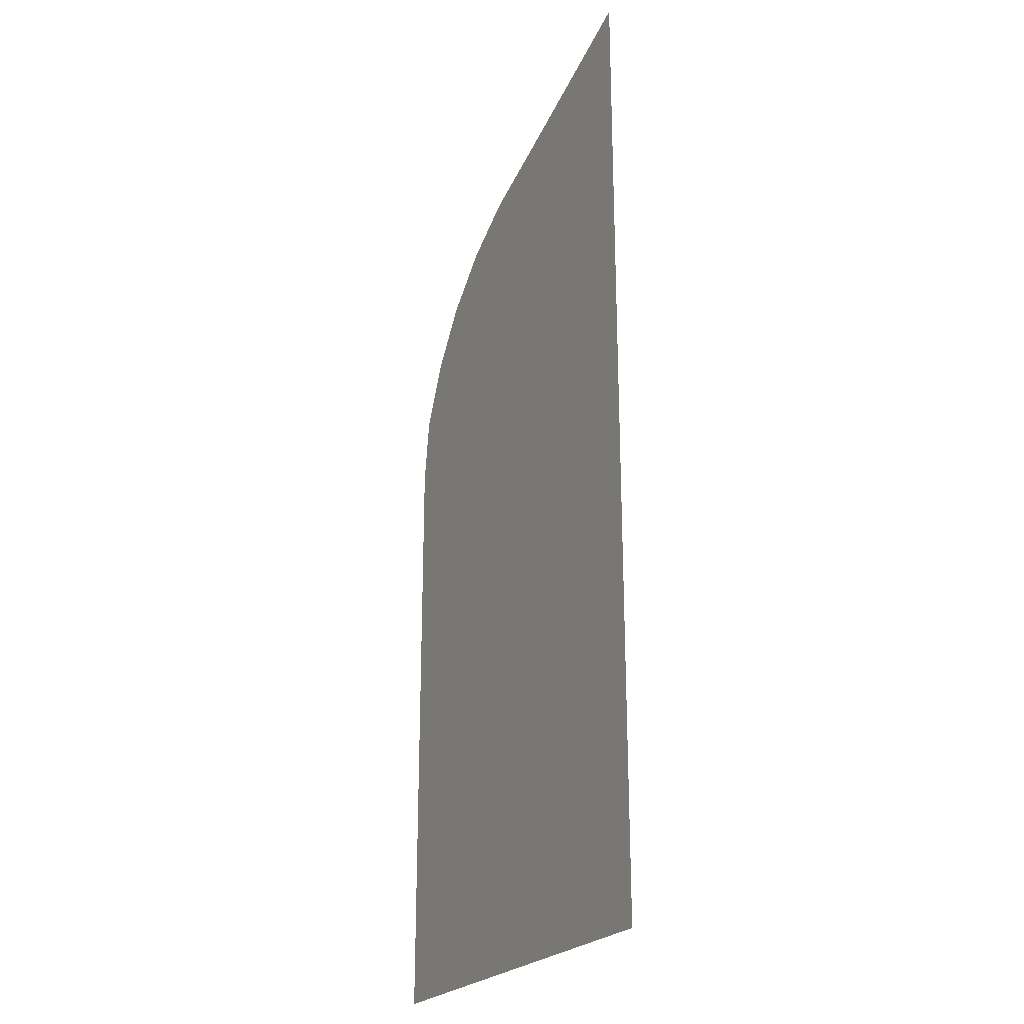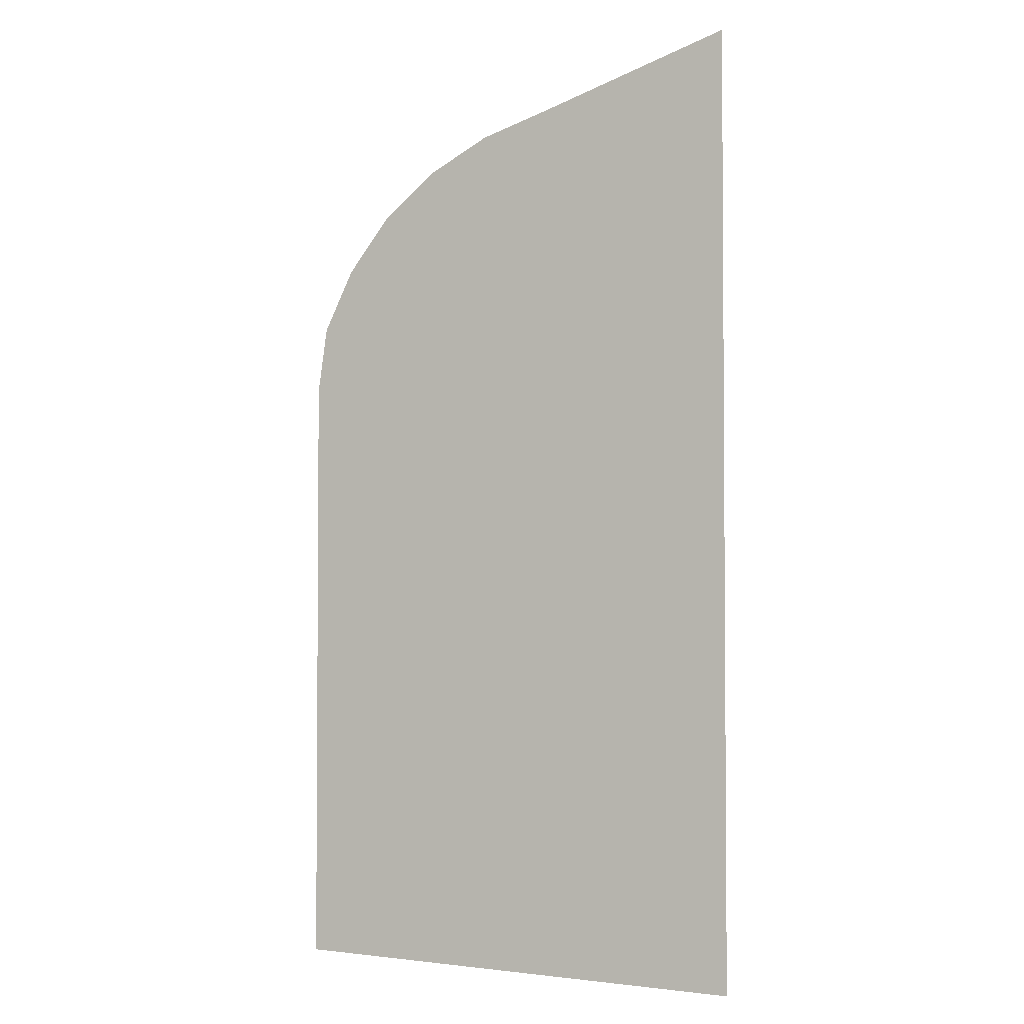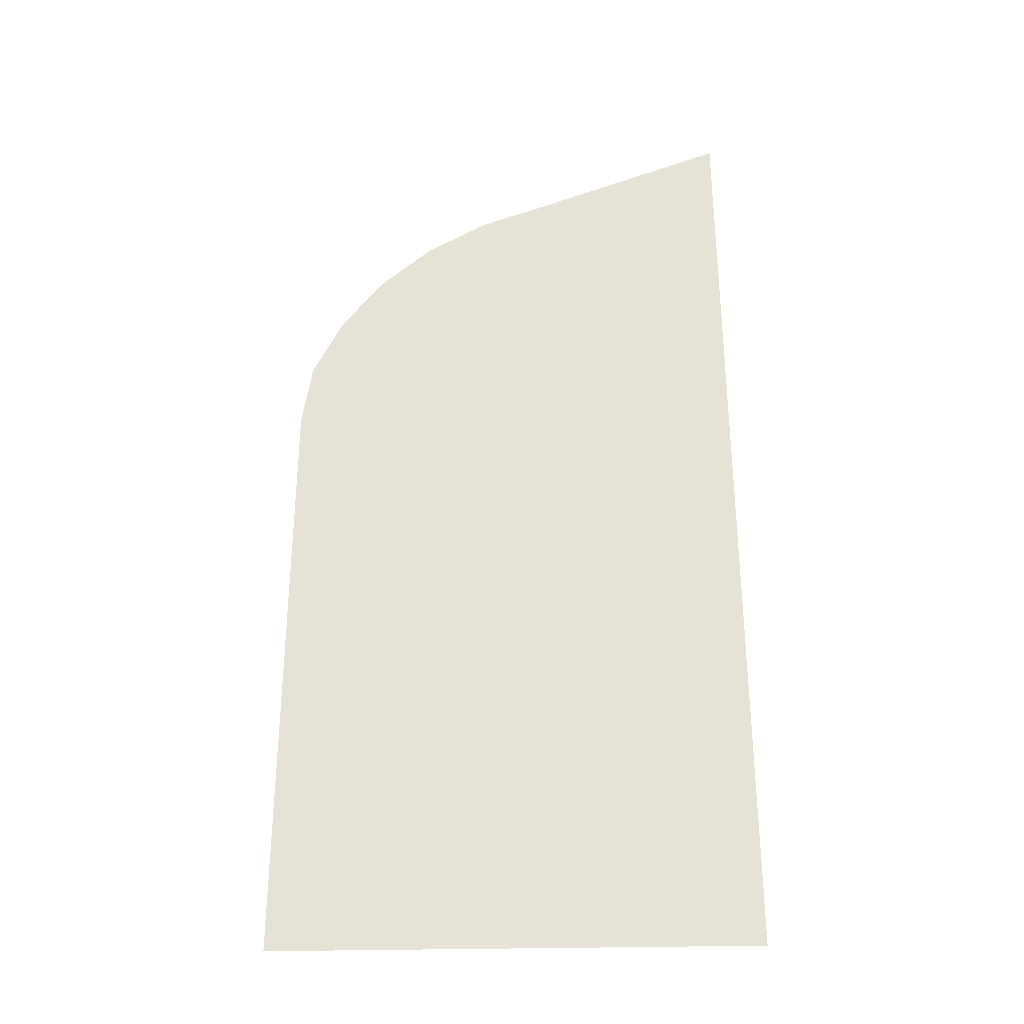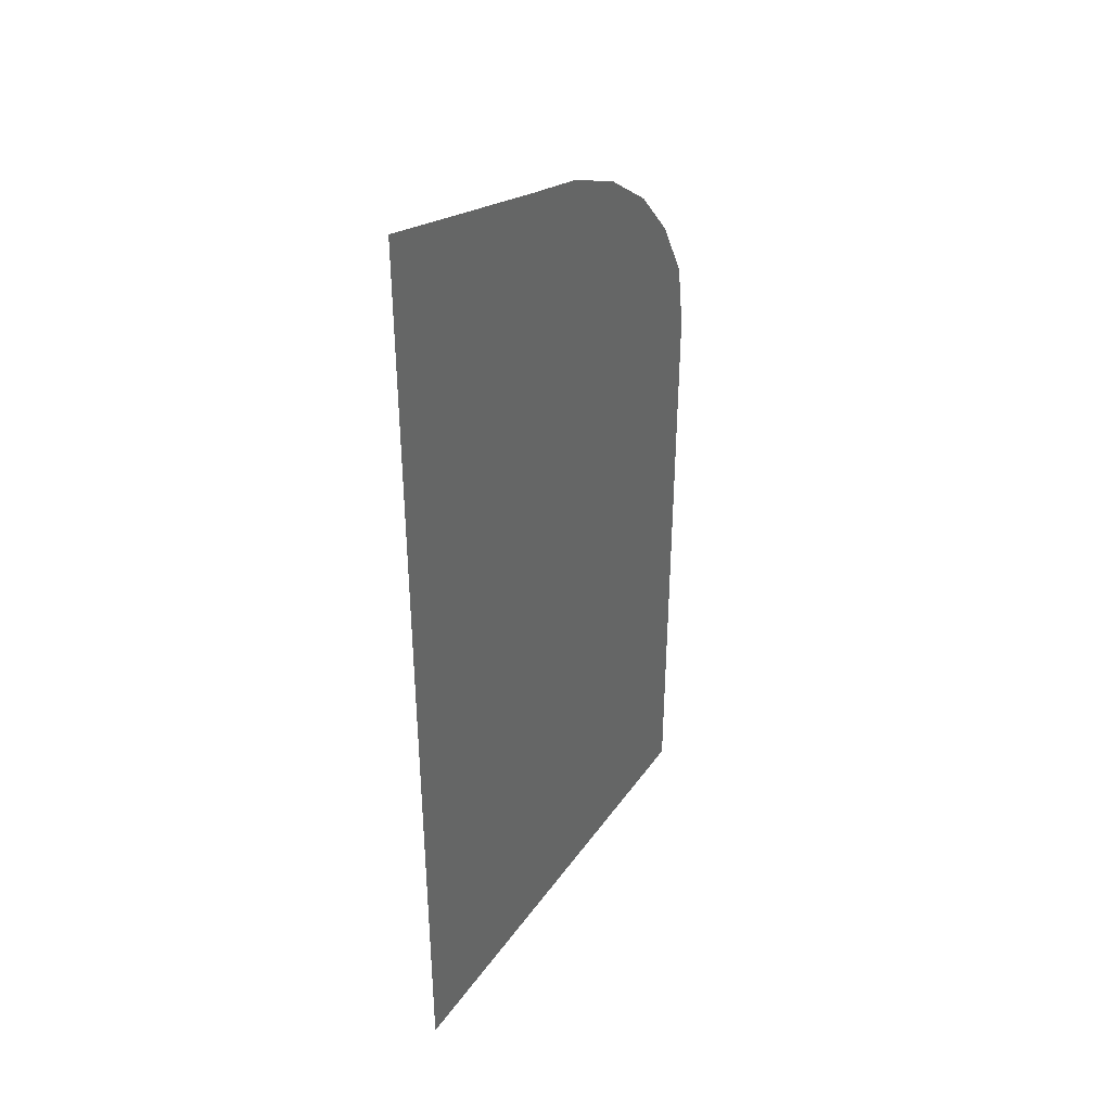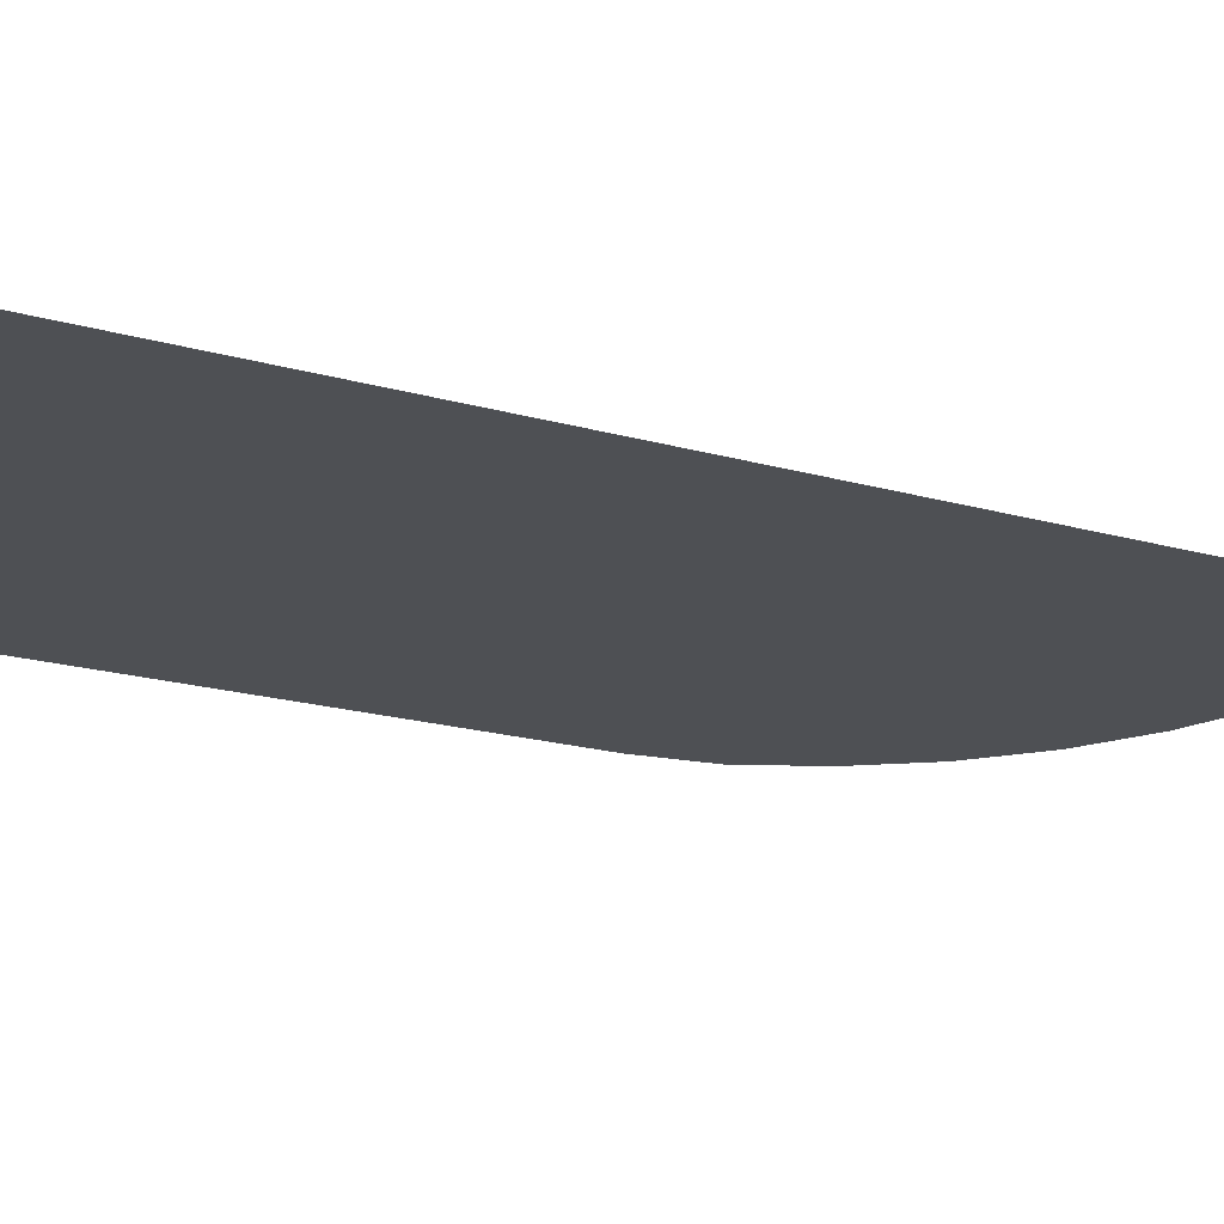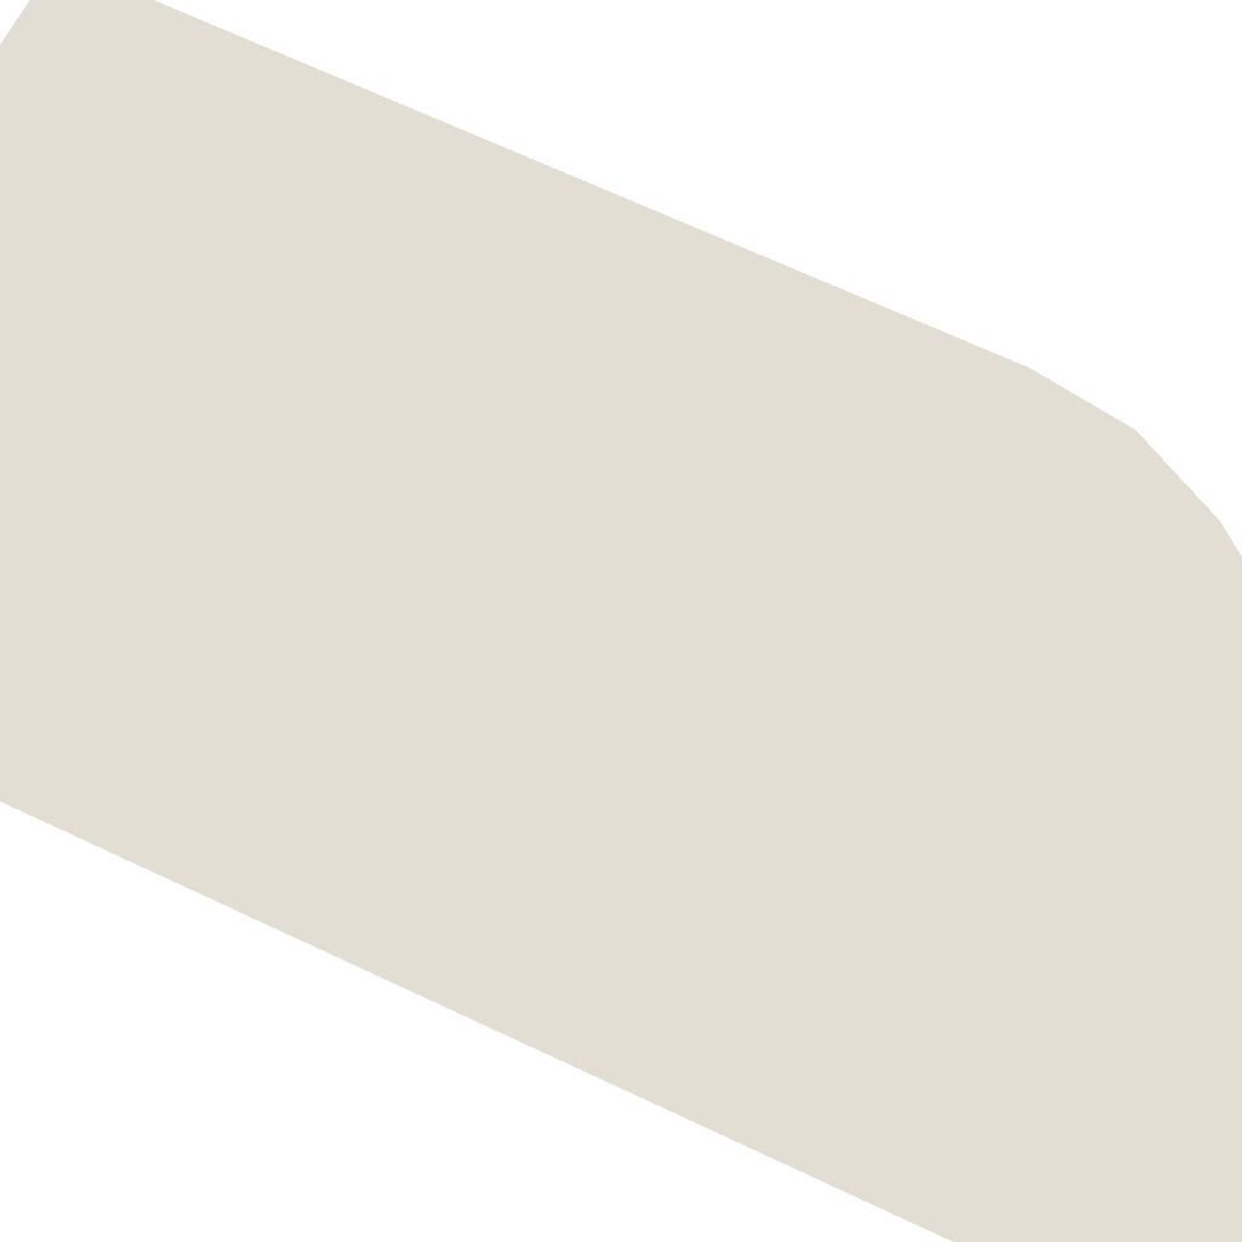
<metadata>
{"format":"obj","ext":"obj","renderer":"f3d","projection":"perspective","resolution":1024,"background":"white","views":[{"elev":-24.5,"azim":63.9,"up":"+Y"},{"elev":-2.7,"azim":24.0,"up":"+Y"},{"elev":-33.0,"azim":6.3,"up":"+Y"},{"elev":40.5,"azim":122.6,"up":"+Y"},{"elev":-18.6,"azim":60.8,"up":"+Z"},{"elev":67.3,"azim":115.5,"up":"+Z"}]}
</metadata>
<code>
v -0.183 0.0845 0
v -0.225 0.072 0
v -0.233 0.0955 0
v -0.188 0.109 0
v -0.139 0.089 0
v -0.183 0.0845 0
v -0.188 0.109 0
v -0.139 0.114 0
v -0.095 0.0845 0
v -0.139 0.089 0
v -0.139 0.114 0
v -0.09 0.109 0
v -0.053 0.072 0
v -0.095 0.0845 0
v -0.09 0.109 0
v -0.0435 0.095 0
v -0.014 0.051 0
v -0.053 0.072 0
v -0.0435 0.095 0
v 0 0.072 0
v 0 0.04 0
v -0.014 0.051 0
v 0 0.072 0
v -0.2325 0.3775 0
v -0.233 0.3725 0
v -0.2575 0.3725 0
v -0.2575 0.3725 0
v -0.2525 0.4095 0
v -0.229 0.4 0
v -0.2325 0.3775 0
v -0.2145 0.43 0
v -0.229 0.4 0
v -0.2525 0.4095 0
v -0.2355 0.444 0
v -0.1935 0.4565 0
v -0.2145 0.43 0
v -0.2355 0.444 0
v -0.2115 0.4745 0
v -0.167 0.4785 0
v -0.1935 0.4565 0
v -0.2115 0.4745 0
v -0.181 0.4995 0
v -0.137 0.4945 0
v -0.167 0.4785 0
v -0.181 0.4995 0
v -0.1465 0.518 0
v -0.104 0.5045 0
v -0.137 0.4945 0
v -0.1465 0.518 0
v -0.109 0.529 0
v -0.07 0.508 0
v -0.104 0.5045 0
v -0.109 0.529 0
v -0.07 0.533 0
v -0.2575 0.0545 0
v -0.233 0.0955 0
v -0.225 0.072 0
v 0 0.527 0
v -0.004 0.5595 0
v 0 0.5675 0
v 0 0.527 0
v -0.0145 0.5475 0
v -0.004 0.5595 0
v -0.031 0.537 0
v -0.0145 0.5475 0
v 0 0.527 0
v -0.0215 0.5135 0
v -0.05 0.533 0
v -0.031 0.537 0
v -0.0215 0.5135 0
v -0.05 0.508 0
v -0.07 0.533 0
v -0.05 0.533 0
v -0.05 0.508 0
v -0.07 0.508 0
v -0.205 0.0425 0
v -0.252 0.028 0
v -0.2575 0.0545 0
v -0.225 0.072 0
v -0.1555 0.053 0
v -0.205 0.0425 0
v -0.225 0.072 0
v -0.183 0.0845 0
v -0.1065 0.0505 0
v -0.1555 0.053 0
v -0.139 0.089 0
v -0.095 0.0845 0
v -0.059 0.036 0
v -0.1065 0.0505 0
v -0.095 0.0845 0
v -0.053 0.072 0
v -0.0155 0.013 0
v -0.059 0.036 0
v -0.053 0.072 0
v -0.014 0.051 0
v 0 0.04 0
v 0 0 0
v -0.0155 0.013 0
v -0.014 0.051 0
v -0.2525 0.4095 0
v -0.2575 0.3725 0
v -0.2885 0.3855 0
v -0.2825 0.427 0
v -0.2355 0.444 0
v -0.2525 0.4095 0
v -0.2825 0.427 0
v -0.2635 0.4655 0
v -0.2115 0.4745 0
v -0.2355 0.444 0
v -0.2635 0.4655 0
v -0.237 0.4995 0
v -0.181 0.4995 0
v -0.2115 0.4745 0
v -0.237 0.4995 0
v -0.203 0.5275 0
v -0.1465 0.518 0
v -0.181 0.4995 0
v -0.203 0.5275 0
v -0.164 0.548 0
v -0.109 0.529 0
v -0.1465 0.518 0
v -0.164 0.548 0
v -0.122 0.561 0
v -0.07 0.533 0
v -0.109 0.529 0
v -0.122 0.561 0
v -0.0785 0.565 0
v -0.2885 0.0085 0
v -0.2885 0.3855 0
v -0.2575 0.3725 0
v -0.2575 0.0545 0
v -0.2885 0.0085 0
v -0.2575 0.0545 0
v -0.252 0.028 0
v 0 0.5675 0
v -0.0165 0.5815 0
v 0 0.6005 0
v -0.0345 0.5695 0
v -0.0165 0.5815 0
v 0 0.5675 0
v -0.004 0.5595 0
v -0.0145 0.5475 0
v -0.056 0.565 0
v -0.0345 0.5695 0
v -0.004 0.5595 0
v -0.0785 0.565 0
v -0.056 0.565 0
v -0.05 0.533 0
v -0.07 0.533 0
v -0.031 0.537 0
v -0.05 0.533 0
v -0.056 0.565 0
v -0.0145 0.5475 0
v -0.1555 0.053 0
v -0.183 0.0845 0
v -0.139 0.089 0
v -0.097 0.1675 0
v -0.1195 0.1625 0
v -0.0925 0.2415 0
v -0.0705 0.2095 0
v -0.074 0.1695 0
v -0.097 0.1675 0
v -0.0705 0.2095 0
v -0.0385 0.1875 0
v -0.051 0.1675 0
v -0.074 0.1695 0
v -0.0385 0.1875 0
v -0.0285 0.1625 0
v -0.051 0.1675 0
v -0.0385 0.1875 0
v 0 0.18 0
v -0.008 0.153 0
v -0.0285 0.1625 0
v 0 0.18 0
v 0 0.147 0
v -0.008 0.153 0
v 0 0.18 0
v -0.0925 0.3185 0
v -0.1 0.2795 0
v -0.1365 0.3225 0
v -0.125 0.3605 0
v -0.0705 0.3505 0
v -0.0925 0.3185 0
v -0.125 0.3605 0
v -0.096 0.3895 0
v -0.0385 0.3725 0
v -0.0705 0.3505 0
v -0.096 0.3895 0
v -0.058 0.4055 0
v -0.0385 0.3725 0
v -0.058 0.4055 0
v -0.027 0.4075 0
v 0 0.38 0
v -0.1365 0.1545 0
v -0.1365 0.3225 0
v -0.1 0.2795 0
v -0.0925 0.2415 0
v -0.1365 0.1545 0
v -0.0925 0.2415 0
v -0.1195 0.1625 0
v 0 0.38 0
v -0.0125 0.412 0
v 0 0.4255 0
v 0 0.38 0
v -0.027 0.4075 0
v -0.0125 0.412 0
v 0 0.3235 0
v -0.04 0.2635 0
v -0.0435 0.28 0
v -0.04 0.2965 0
v 0 0.3235 0
v -0.04 0.2965 0
v -0.0305 0.3105 0
v -0.0165 0.32 0
v 0 0.3235 0
v 0 0.2365 0
v -0.0165 0.24 0
v -0.0305 0.2495 0
v -0.0305 0.2495 0
v -0.04 0.2635 0
v 0 0.3235 0
v -0.0435 0.28 0
v -0.04 0.2635 0
v -0.0925 0.2415 0
v -0.1 0.2795 0
v -0.04 0.2965 0
v -0.0435 0.28 0
v -0.1 0.2795 0
v -0.0925 0.3185 0
v -0.0305 0.3105 0
v -0.04 0.2965 0
v -0.0925 0.3185 0
v -0.0705 0.3505 0
v -0.0165 0.32 0
v -0.0305 0.3105 0
v -0.0705 0.3505 0
v -0.0385 0.3725 0
v 0 0.3235 0
v -0.0165 0.32 0
v -0.0385 0.3725 0
v 0 0.38 0
v -0.0165 0.24 0
v 0 0.2365 0
v 0 0.18 0
v -0.0385 0.1875 0
v -0.0305 0.2495 0
v -0.0165 0.24 0
v -0.0385 0.1875 0
v -0.0705 0.2095 0
v -0.04 0.2635 0
v -0.0305 0.2495 0
v -0.0705 0.2095 0
v -0.0925 0.2415 0
v -0.1575 0.2375 0
v -0.1575 0.1925 0
v -0.233 0.1925 0
v -0.233 0.2375 0
v -0.1575 0.3075 0
v -0.1575 0.2625 0
v -0.233 0.2625 0
v -0.233 0.3075 0
v -0.1575 0.3775 0
v -0.1575 0.3325 0
v -0.233 0.3325 0
v -0.233 0.3725 0
v -0.233 0.3725 0
v -0.2325 0.3775 0
v -0.1575 0.3775 0
v -0.233 0.3325 0
v -0.2575 0.3725 0
v -0.233 0.3725 0
v -0.233 0.3075 0
v -0.2575 0.3725 0
v -0.233 0.3325 0
v -0.233 0.2625 0
v -0.2575 0.3725 0
v -0.233 0.3075 0
v -0.2575 0.3725 0
v -0.233 0.2625 0
v -0.233 0.2375 0
v -0.2575 0.0545 0
v -0.2575 0.0545 0
v -0.233 0.2375 0
v -0.233 0.1925 0
v -0.2575 0.0545 0
v -0.233 0.1925 0
v -0.233 0.0955 0
v -0.1575 0.2375 0
v -0.233 0.2375 0
v -0.233 0.2625 0
v -0.1575 0.2625 0
v -0.1575 0.3075 0
v -0.233 0.3075 0
v -0.233 0.3325 0
v -0.1575 0.3325 0
v -0.1365 0.3225 0
v -0.1575 0.3075 0
v -0.1575 0.3325 0
v -0.125 0.3605 0
v -0.125 0.3605 0
v -0.1575 0.3325 0
v -0.1575 0.3775 0
v -0.096 0.3895 0
v -0.229 0.4 0
v -0.096 0.3895 0
v -0.1575 0.3775 0
v -0.2325 0.3775 0
v -0.096 0.3895 0
v -0.229 0.4 0
v -0.2145 0.43 0
v -0.1935 0.4565 0
v -0.096 0.3895 0
v -0.1935 0.4565 0
v -0.167 0.4785 0
v -0.137 0.4945 0
v -0.096 0.3895 0
v -0.137 0.4945 0
v -0.104 0.5045 0
v -0.058 0.4055 0
v -0.058 0.4055 0
v -0.104 0.5045 0
v -0.07 0.508 0
v -0.05 0.508 0
v -0.027 0.4075 0
v -0.058 0.4055 0
v -0.05 0.508 0
v -0.0125 0.412 0
v 0 0.4255 0
v -0.0125 0.412 0
v -0.05 0.508 0
v -0.0215 0.5135 0
v 0 0.4255 0
v -0.0215 0.5135 0
v 0 0.527 0
v -0.1575 0.2625 0
v -0.1575 0.3075 0
v -0.1365 0.3225 0
v -0.1365 0.1545 0
v -0.1365 0.1545 0
v -0.1575 0.2375 0
v -0.1575 0.2625 0
v -0.1365 0.1545 0
v -0.1575 0.1925 0
v -0.1575 0.2375 0
v -0.233 0.1925 0
v -0.1575 0.1925 0
v -0.1365 0.1545 0
v -0.188 0.109 0
v -0.233 0.0955 0
v -0.233 0.1925 0
v -0.188 0.109 0
v -0.139 0.114 0
v -0.188 0.109 0
v -0.1365 0.1545 0
v -0.1195 0.1625 0
v -0.09 0.109 0
v -0.139 0.114 0
v -0.1195 0.1625 0
v -0.097 0.1675 0
v -0.09 0.109 0
v -0.097 0.1675 0
v -0.074 0.1695 0
v -0.051 0.1675 0
v -0.09 0.109 0
v -0.051 0.1675 0
v -0.0285 0.1625 0
v -0.008 0.153 0
v -0.09 0.109 0
v -0.008 0.153 0
v 0 0.147 0
v -0.0435 0.095 0
v 0 0.072 0
v -0.0435 0.095 0
v 0 0.147 0
v -0.0165 0.5815 0
v -0.0345 0.5695 0
v -0.056 0.565 0
v 0 0.6005 0
v -0.056 0.565 0
v -0.0785 0.565 0
v 0 0.6005 0
v -0.122 0.561 0
v 0 0.6005 0
v -0.0785 0.565 0
v -0.205 0.0425 0
v -0.1555 0.053 0
v -0.1065 0.0505 0
v -0.059 0.036 0
v -0.252 0.028 0
v -0.205 0.0425 0
v -0.059 0.036 0
v -0.2885 0.0085 0
v -0.2885 0.0085 0
v -0.059 0.036 0
v -0.0155 0.013 0
v 0 0 0
g mesh7463854
f 1 2 3
f 3 4 1
f 5 6 7
f 7 8 5
f 9 10 11
f 11 12 9
f 13 14 15
f 15 16 13
f 17 18 19
f 19 20 17
f 21 22 23
f 24 25 26
f 27 28 29
f 29 30 27
f 31 32 33
f 33 34 31
f 35 36 37
f 37 38 35
f 39 40 41
f 41 42 39
f 43 44 45
f 45 46 43
f 47 48 49
f 49 50 47
f 51 52 53
f 53 54 51
f 55 56 57
f 58 59 60
f 61 62 63
f 64 65 66
f 66 67 64
f 68 69 70
f 70 71 68
f 72 73 74
f 74 75 72
f 76 77 78
f 78 79 76
f 80 81 82
f 82 83 80
f 84 85 86
f 86 87 84
f 88 89 90
f 90 91 88
f 92 93 94
f 94 95 92
f 96 97 98
f 98 99 96
f 100 101 102
f 102 103 100
f 104 105 106
f 106 107 104
f 108 109 110
f 110 111 108
f 112 113 114
f 114 115 112
f 116 117 118
f 118 119 116
f 120 121 122
f 122 123 120
f 124 125 126
f 126 127 124
f 128 129 130
f 130 131 128
f 132 133 134
f 135 136 137
f 138 139 140
f 140 141 138
f 142 143 144
f 144 145 142
f 146 147 148
f 148 149 146
f 150 151 152
f 152 153 150
f 154 155 156
f 157 158 159
f 159 160 157
f 161 162 163
f 163 164 161
f 165 166 167
f 168 169 170
f 170 171 168
f 172 173 174
f 175 176 177
f 178 179 180
f 180 181 178
f 182 183 184
f 184 185 182
f 186 187 188
f 188 189 186
f 190 191 192
f 192 193 190
f 194 195 196
f 196 197 194
f 198 199 200
f 201 202 203
f 204 205 206
f 207 208 209
f 209 210 207
f 211 212 213
f 213 214 211
f 215 216 217
f 217 218 215
f 219 220 221
f 222 223 224
f 224 225 222
f 226 227 228
f 228 229 226
f 230 231 232
f 232 233 230
f 234 235 236
f 236 237 234
f 238 239 240
f 240 241 238
f 242 243 244
f 244 245 242
f 246 247 248
f 248 249 246
f 250 251 252
f 252 253 250
f 254 255 256
f 256 257 254
f 258 259 260
f 260 261 258
f 262 263 264
f 264 265 262
f 266 267 268
f 269 270 271
f 272 273 274
f 275 276 277
f 278 279 280
f 280 281 278
f 282 283 284
f 285 286 287
f 288 289 290
f 290 291 288
f 292 293 294
f 294 295 292
f 296 297 298
f 298 299 296
f 300 301 302
f 302 303 300
f 304 305 306
f 306 307 304
f 308 309 310
f 310 311 308
f 312 313 314
f 314 315 312
f 316 317 318
f 318 319 316
f 320 321 322
f 322 323 320
f 324 325 326
f 326 327 324
f 328 329 330
f 330 331 328
f 332 333 334
f 335 336 337
f 337 338 335
f 339 340 341
f 342 343 344
f 345 346 347
f 347 348 345
f 349 350 351
f 352 353 354
f 354 355 352
f 356 357 358
f 358 359 356
f 360 361 362
f 362 363 360
f 364 365 366
f 366 367 364
f 368 369 370
f 370 371 368
f 372 373 374
f 375 376 377
f 377 378 375
f 379 380 381
f 382 383 384
f 385 386 387
f 387 388 385
f 389 390 391
f 391 392 389
f 393 394 395
f 395 396 393

</code>
